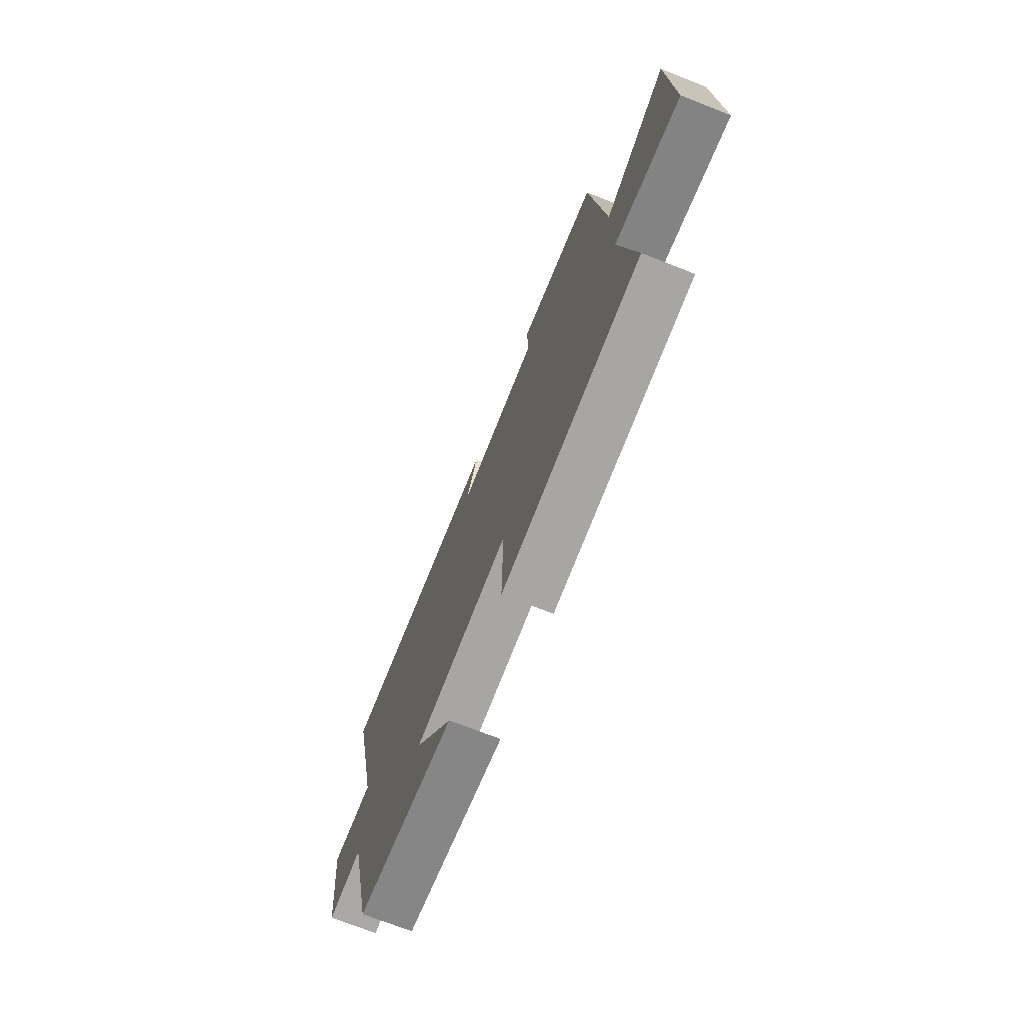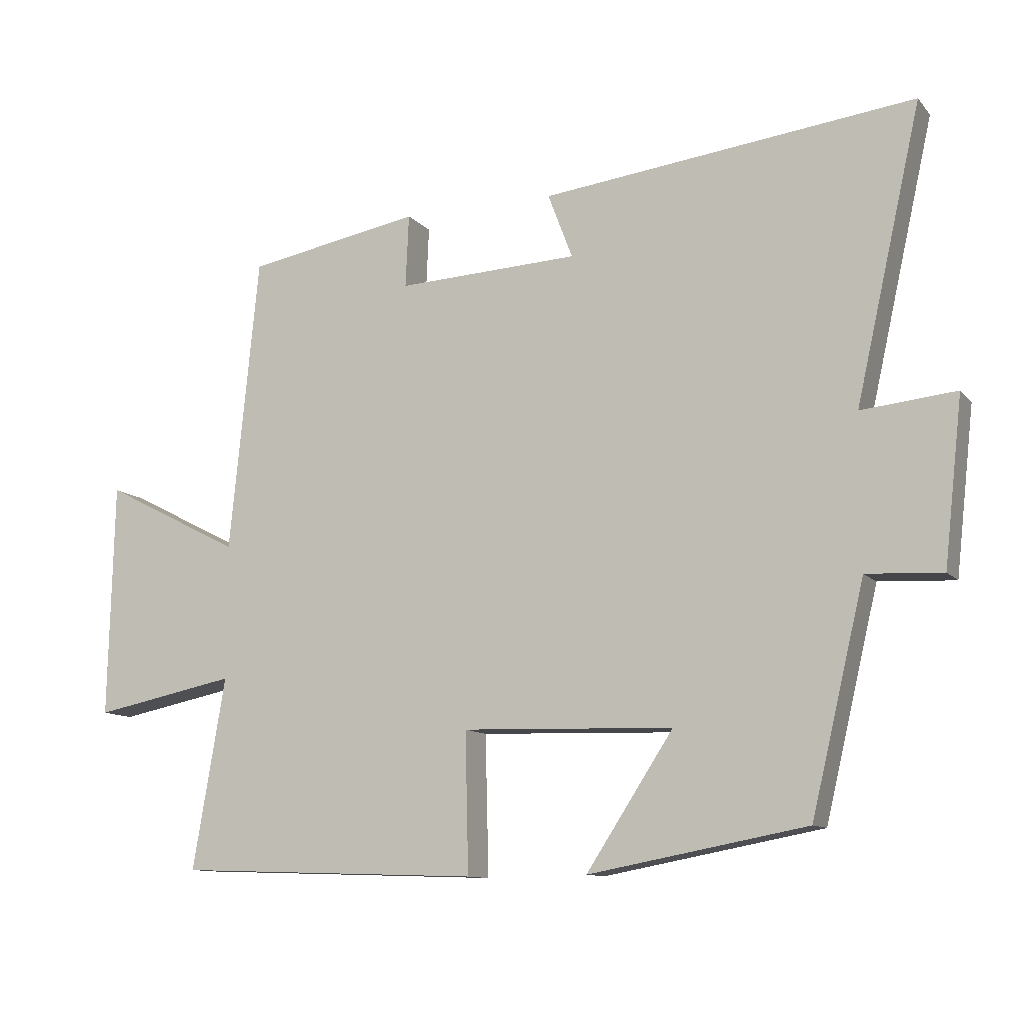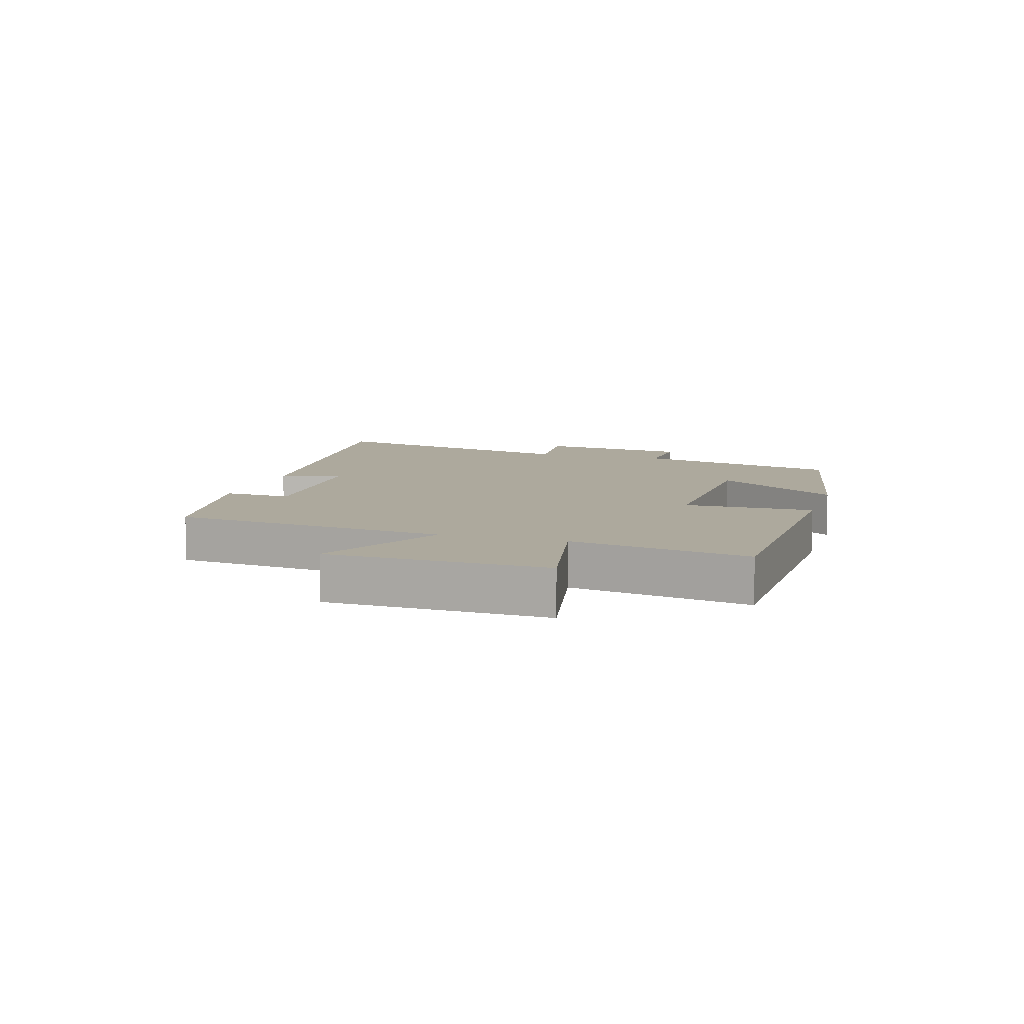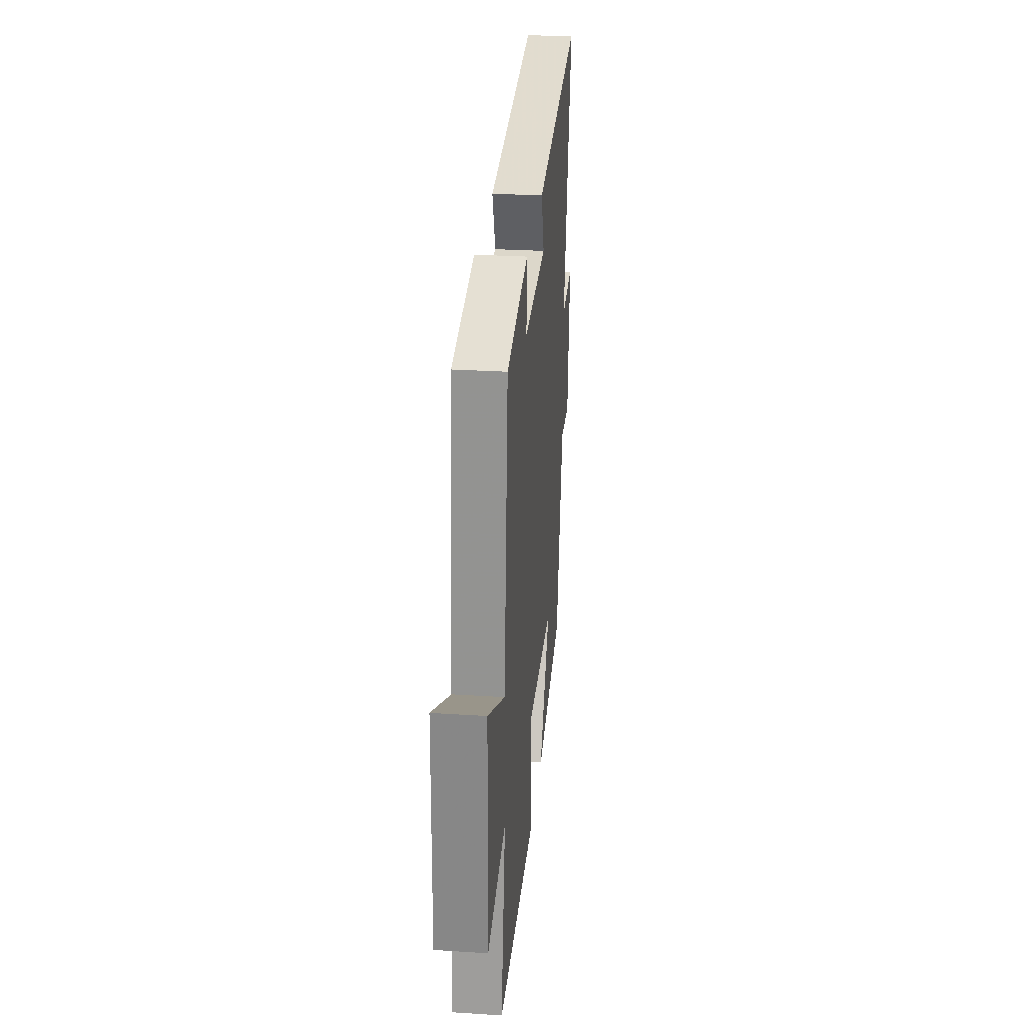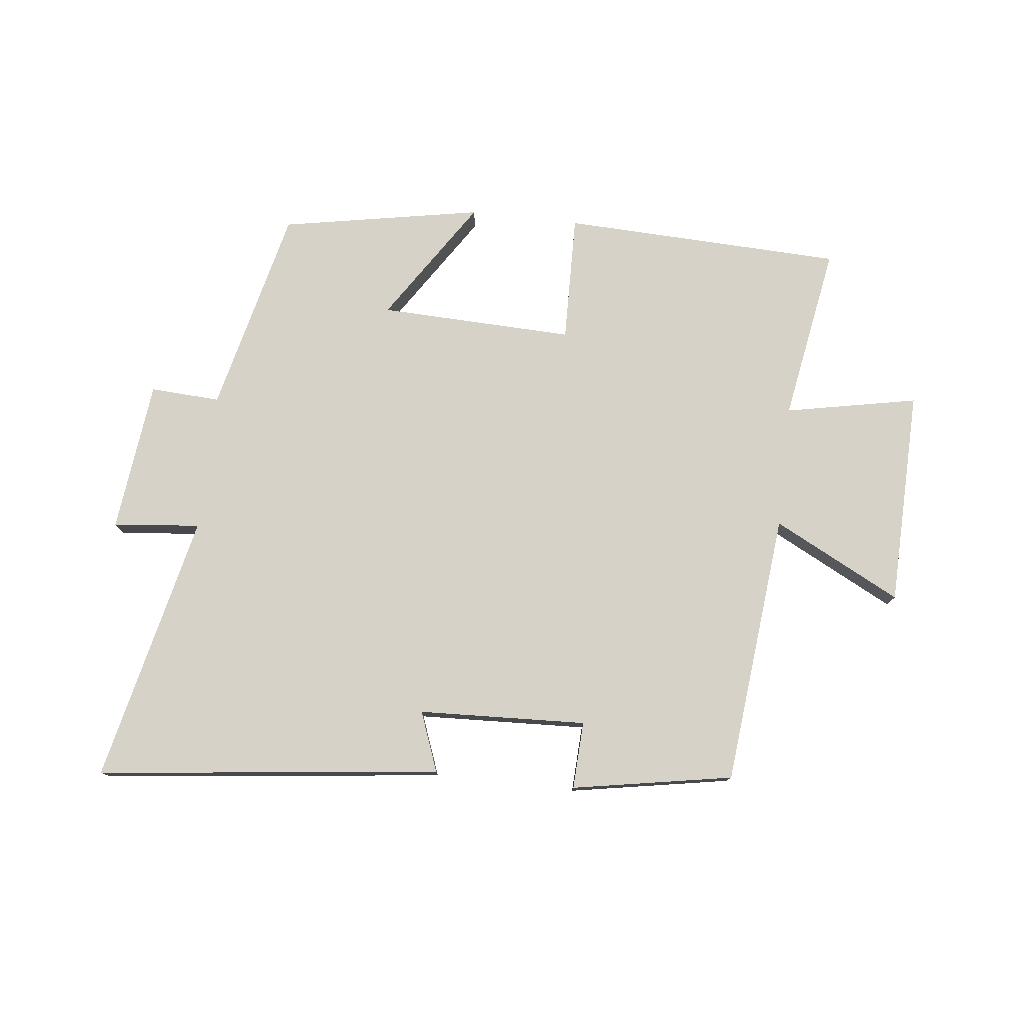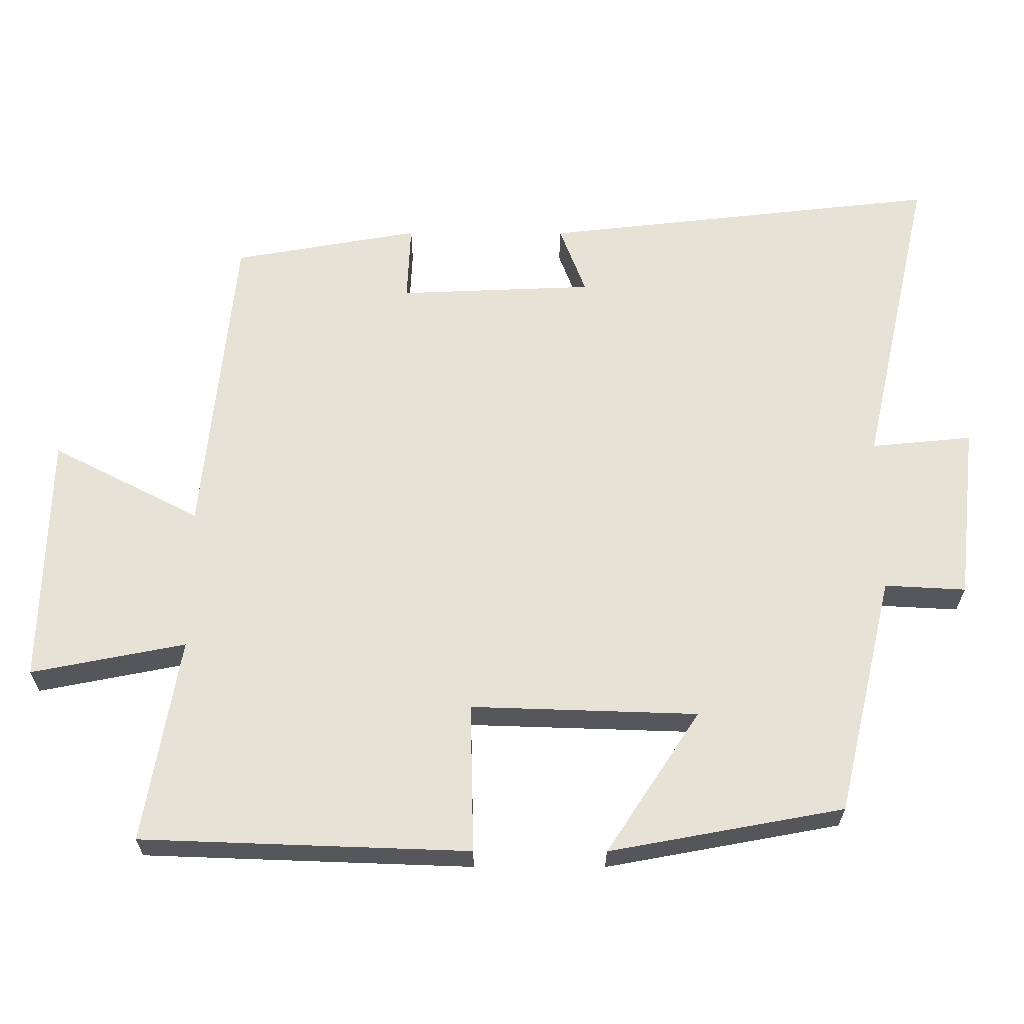
<metadata>
{"format":"obj","ext":"obj","renderer":"f3d","projection":"perspective","resolution":1024,"background":"white","views":[{"elev":-72.3,"azim":68.6,"up":"+Z"},{"elev":-11.1,"azim":-156.1,"up":"+Z"},{"elev":8.8,"azim":107.0,"up":"+Y"},{"elev":28.2,"azim":95.5,"up":"+Z"},{"elev":77.6,"azim":6.5,"up":"+Y"},{"elev":-26.5,"azim":179.7,"up":"+Z"}]}
</metadata>
<code>
v -0.42 0.07 -0.439
v -0.5 0.07 -0.102
v -0.614 0.07 -0.108
v -0.642 0.07 0.14
v -0.5 0.07 0.126
v -0.599 0.07 0.565
v -0.038 0.07 0.5
v -0.075 0.07 0.402
v 0.199 0.07 0.39
v 0.194 0.07 0.5
v 0.456 0.07 0.453
v 0.5 0.07 0.008
v 0.708 0.07 0.115
v 0.716 0.07 -0.239
v 0.5 0.07 -0.196
v 0.549 0.07 -0.484
v 0.09 0.07 -0.5
v 0.095 0.07 -0.29
v -0.223 0.07 -0.3
v -0.092 0.07 -0.5
v -0.42 0 -0.439
v -0.5 0 -0.102
v -0.614 0 -0.108
v -0.642 0 0.14
v -0.5 0 0.126
v -0.599 0 0.565
v -0.038 0 0.5
v -0.075 0 0.402
v 0.199 0 0.39
v 0.194 0 0.5
v 0.456 0 0.453
v 0.5 0 0.008
v 0.708 0 0.115
v 0.716 0 -0.239
v 0.5 0 -0.196
v 0.549 0 -0.484
v 0.09 0 -0.5
v 0.095 0 -0.29
v -0.223 0 -0.3
v -0.092 0 -0.5
f 19 20 1 2
f 18 19 2
f 15 16 17 18
f 15 18 2
f 12 13 14 15
f 12 15 2
f 9 10 11 12
f 8 9 12 2
f 5 6 7 8
f 5 8 2 3
f 3 4 5
f 22 21 40 39
f 22 39 38
f 38 37 36 35
f 22 38 35
f 35 34 33 32
f 22 35 32
f 32 31 30 29
f 22 32 29 28
f 28 27 26 25
f 23 22 28 25
f 25 24 23
f 1 21 22 2
f 2 22 23 3
f 3 23 24 4
f 4 24 25 5
f 5 25 26 6
f 6 26 27 7
f 7 27 28 8
f 8 28 29 9
f 9 29 30 10
f 10 30 31 11
f 11 31 32 12
f 12 32 33 13
f 13 33 34 14
f 14 34 35 15
f 15 35 36 16
f 16 36 37 17
f 17 37 38 18
f 18 38 39 19
f 19 39 40 20
f 20 40 21 1

</code>
